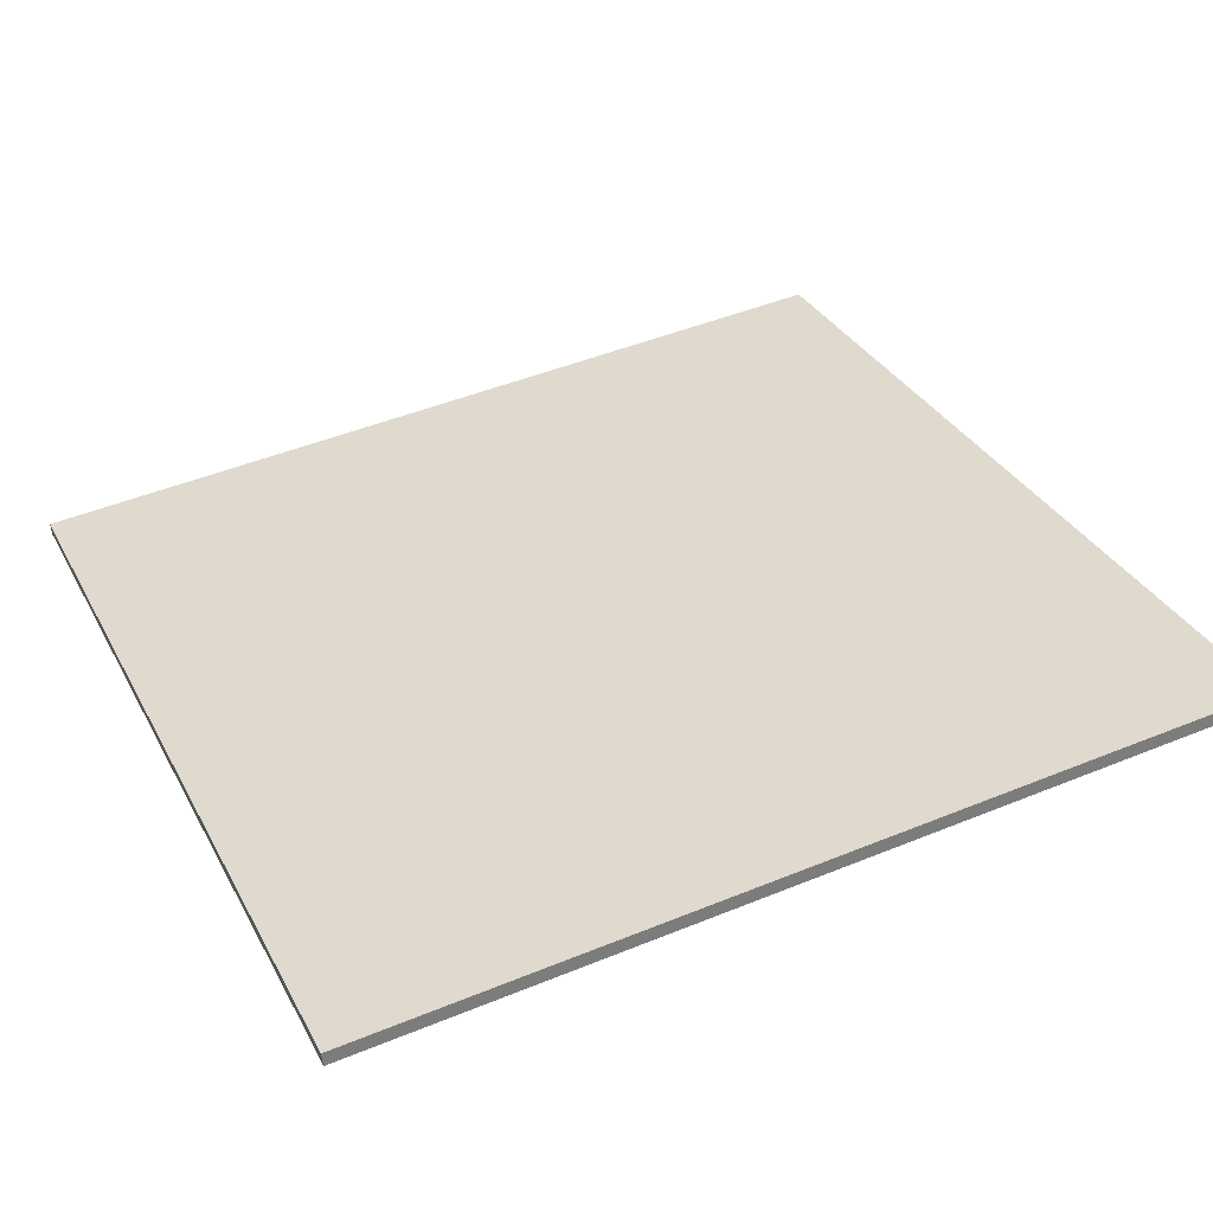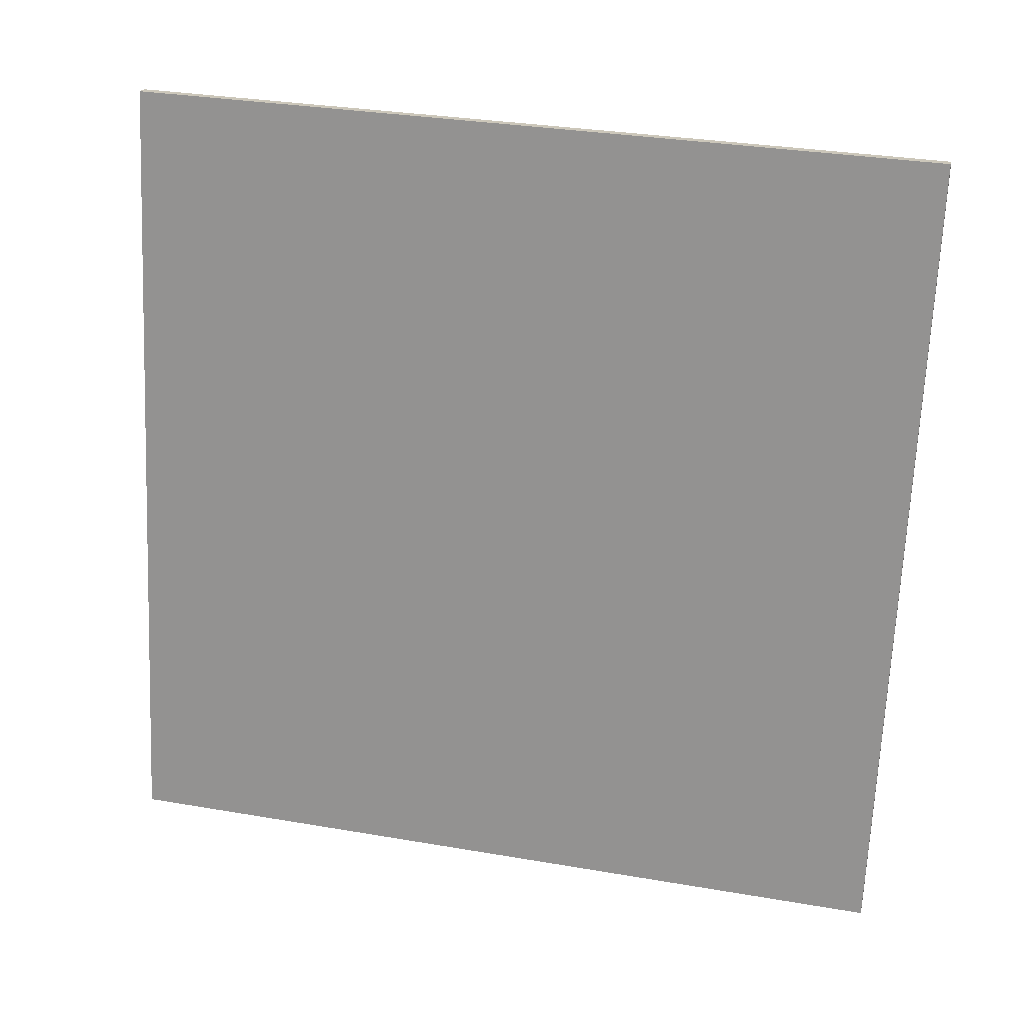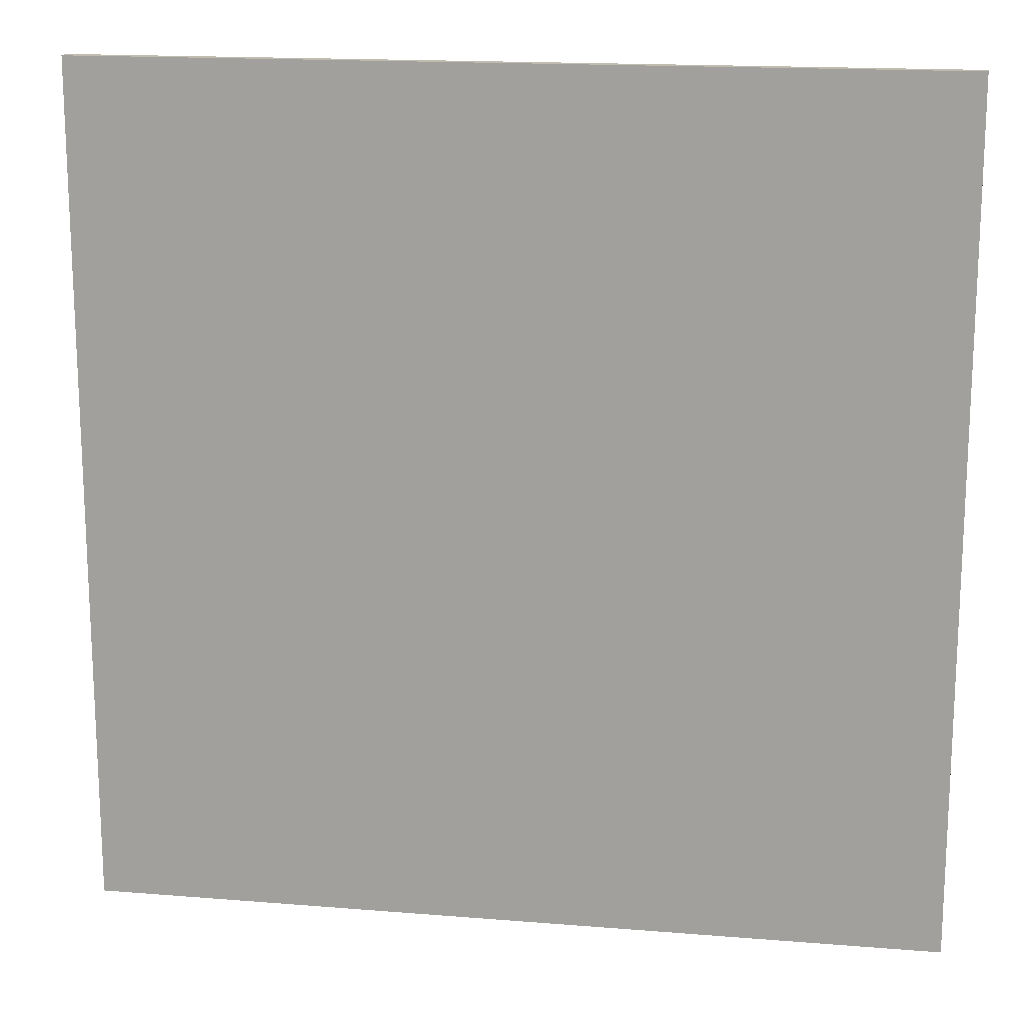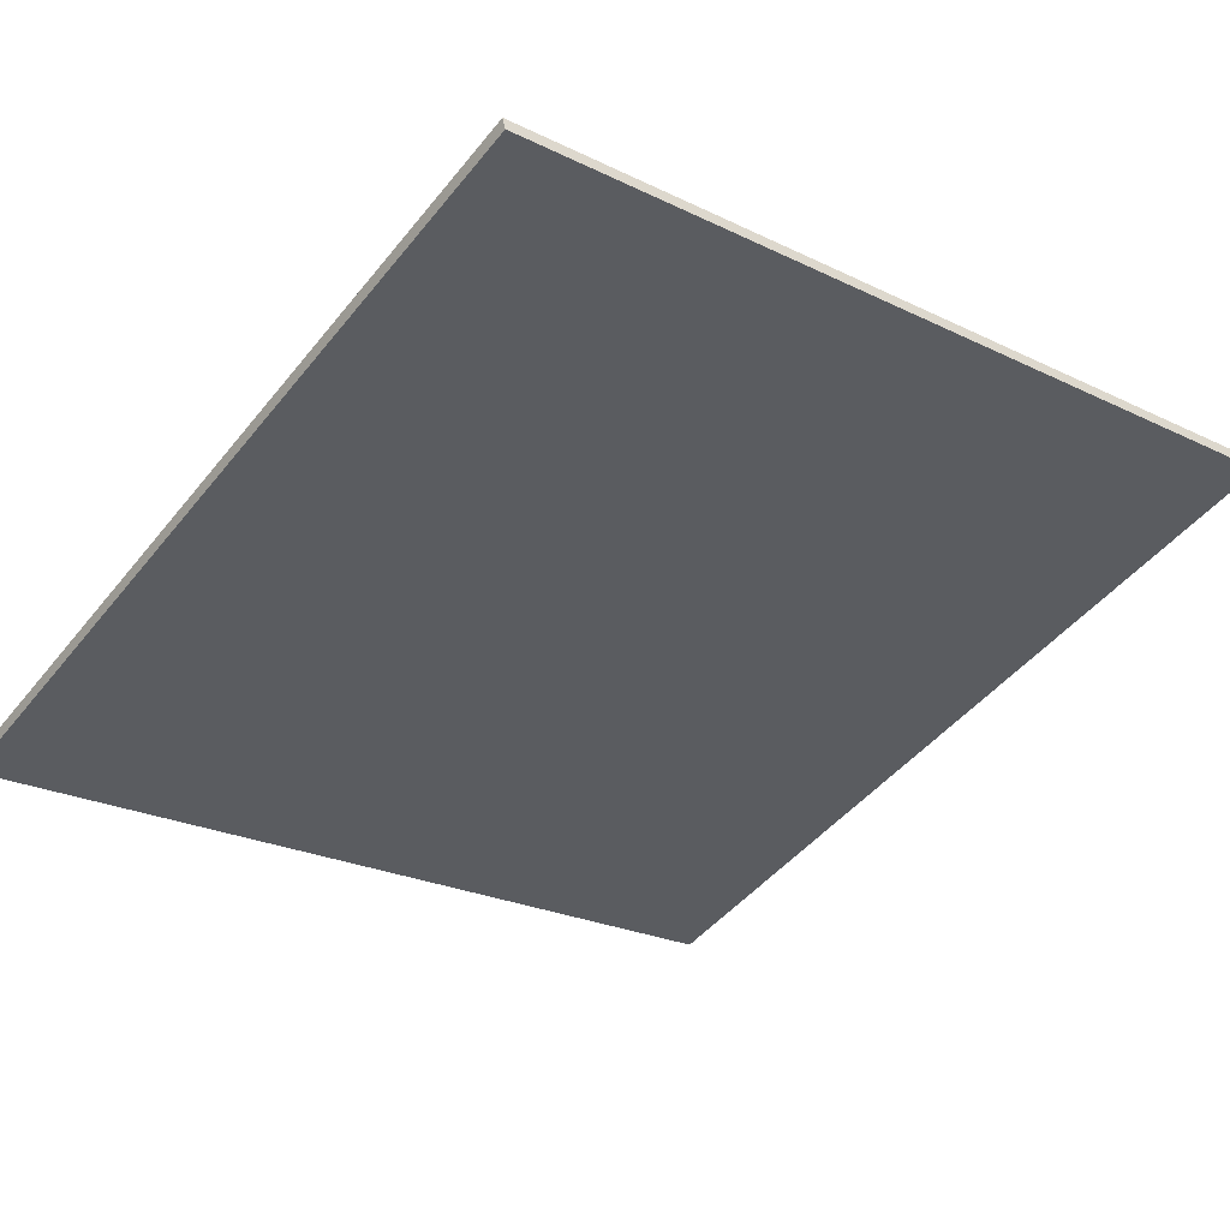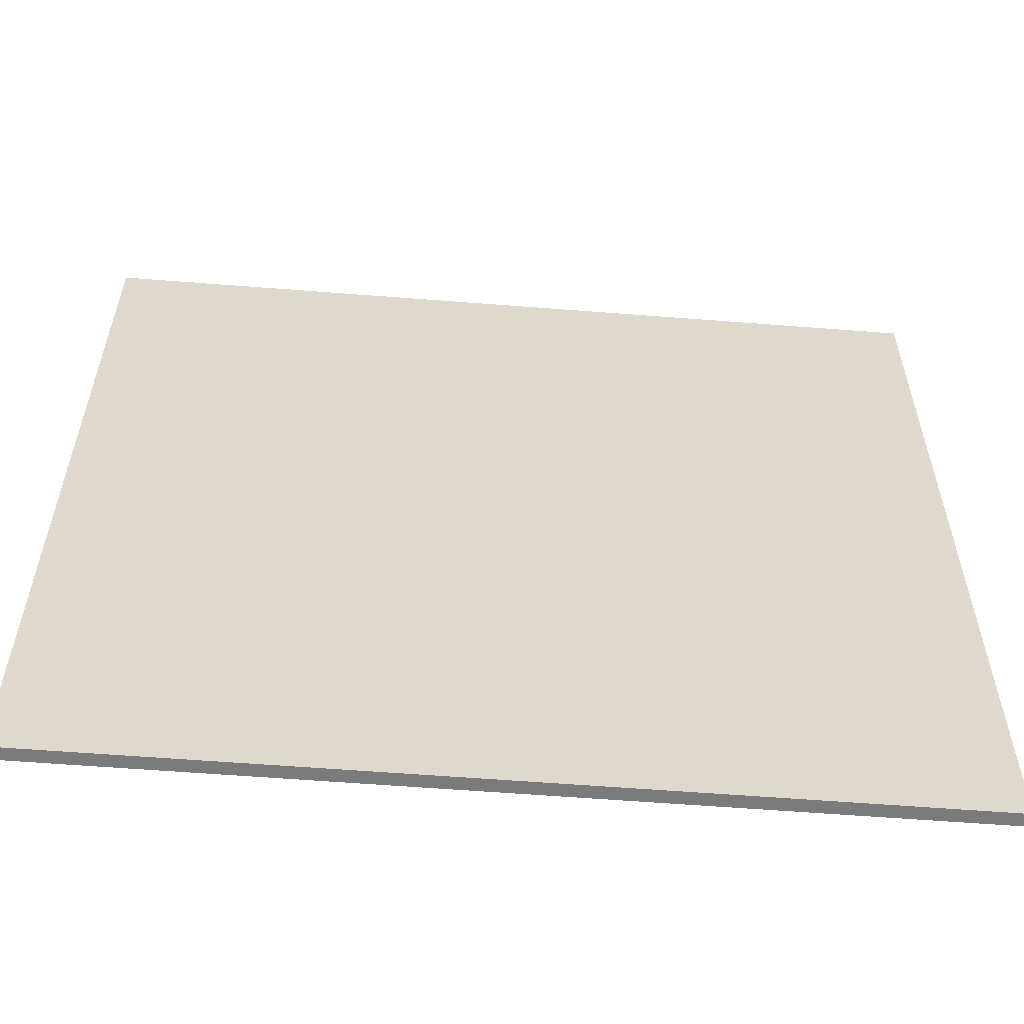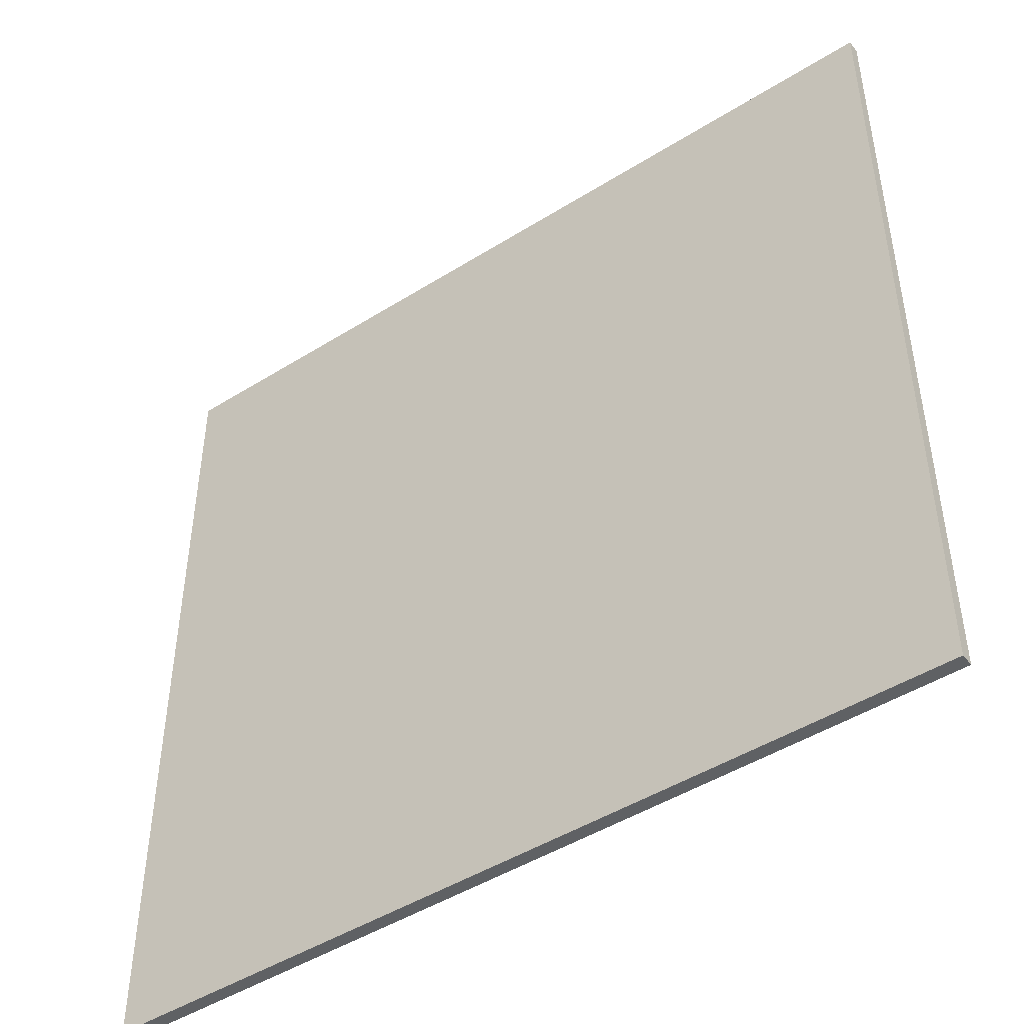
<metadata>
{"format":"obj","ext":"obj","renderer":"f3d","projection":"perspective","resolution":1024,"background":"white","views":[{"elev":47.1,"azim":65.2,"up":"+Y"},{"elev":-69.0,"azim":177.4,"up":"+Y"},{"elev":16.3,"azim":-157.1,"up":"+Z"},{"elev":-46.3,"azim":-36.4,"up":"+Y"},{"elev":-58.5,"azim":8.7,"up":"+Z"},{"elev":-46.6,"azim":-131.1,"up":"+Z"}]}
</metadata>
<code>
v 66.27 12.14 -4.824
v 66.27 12.14 4.824
v 66.3 12 -4.824
v 66.3 12 4.824
v 75.66 14.37 -4.824
v 75.66 14.37 4.824
v 75.69 14.23 -4.824
v 75.69 14.23 4.824
f 1 3 4
f 4 2 1
f 5 6 8
f 8 7 5
f 1 2 6
f 6 5 1
f 3 7 8
f 8 4 3
f 1 5 7
f 7 3 1
f 2 4 8
f 8 6 2

</code>
